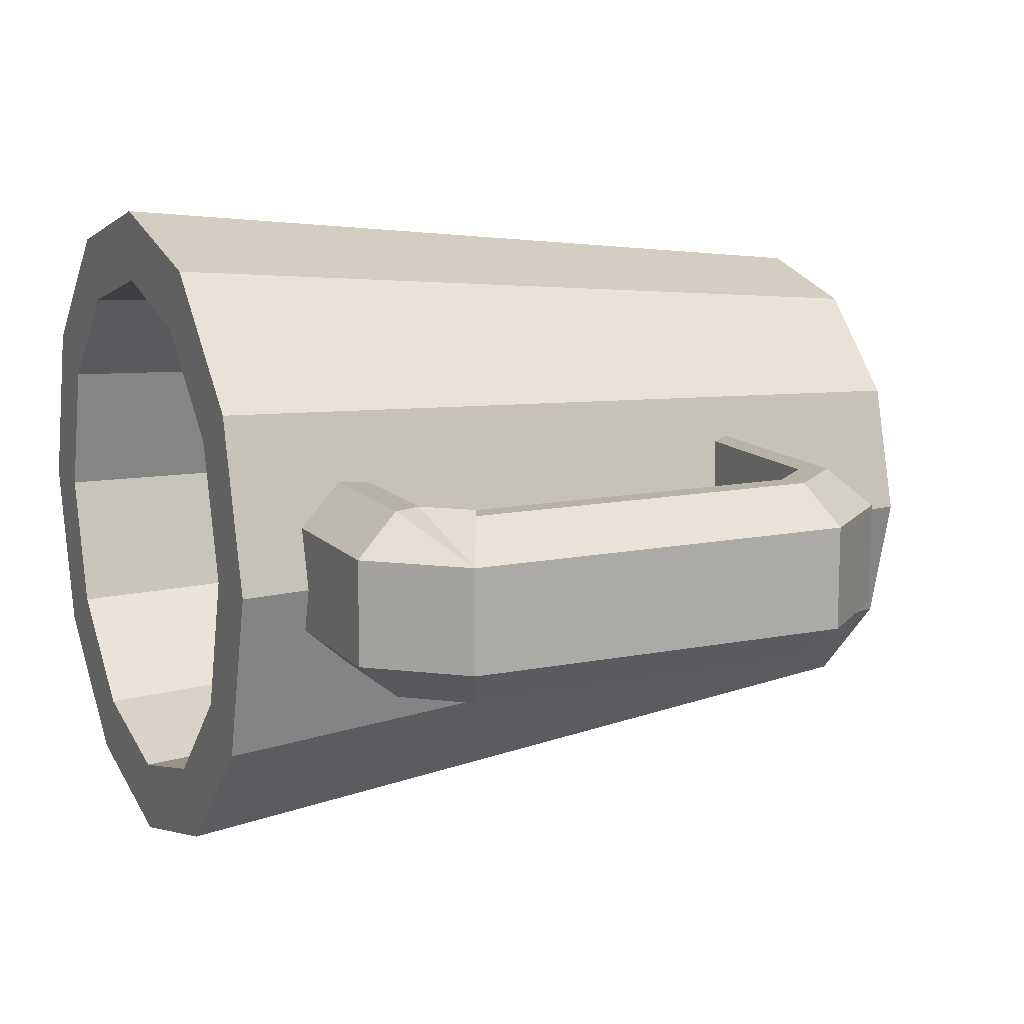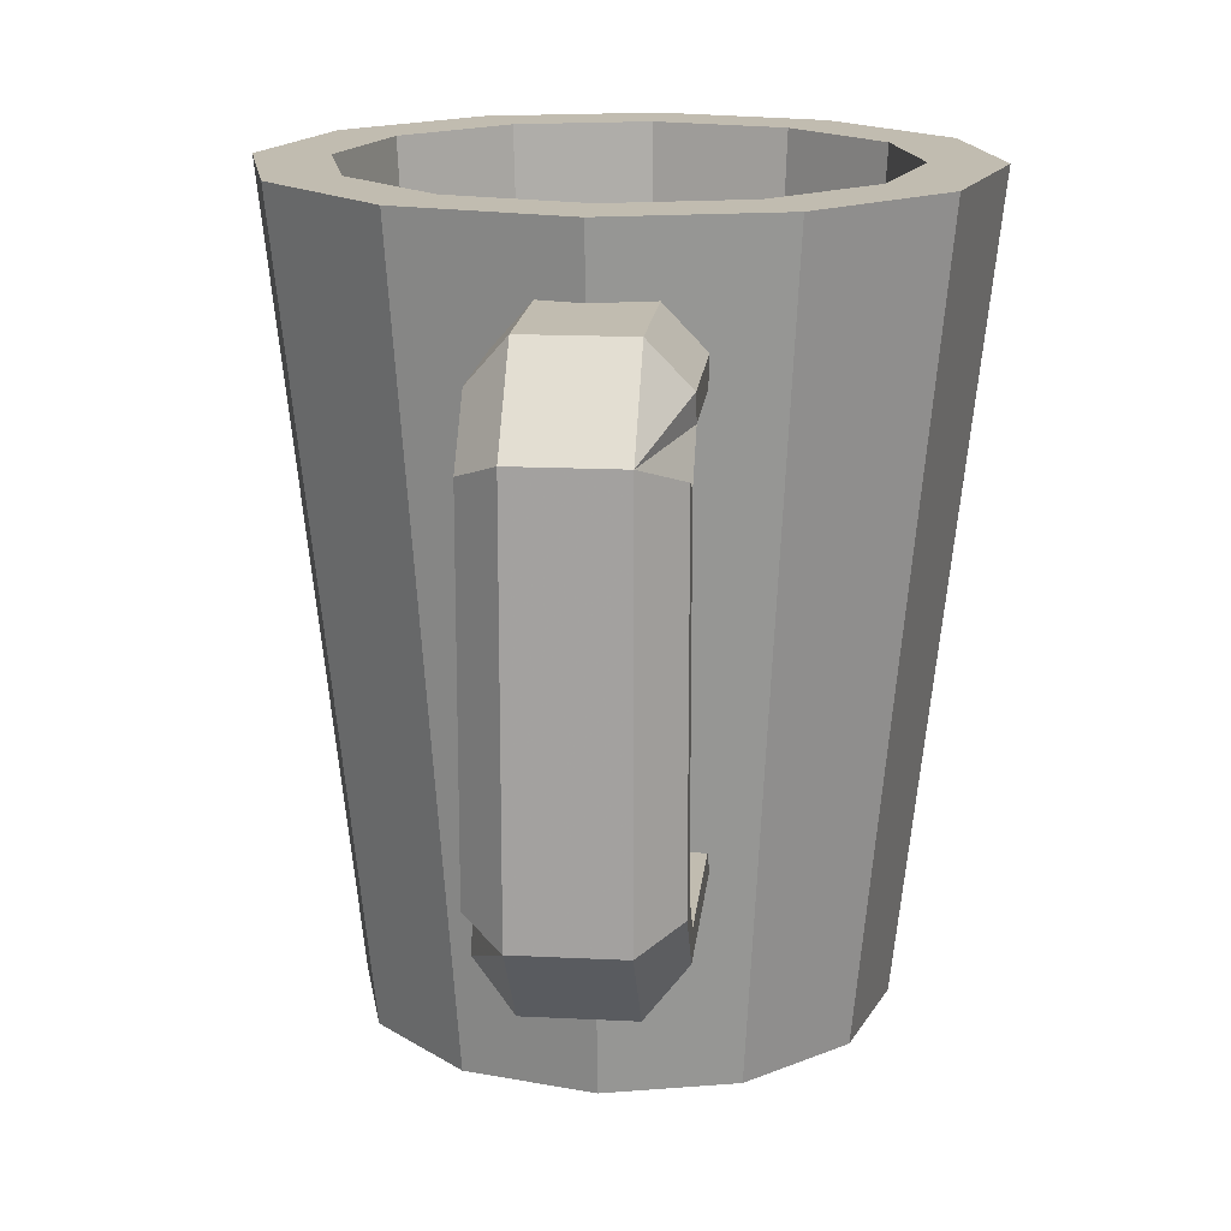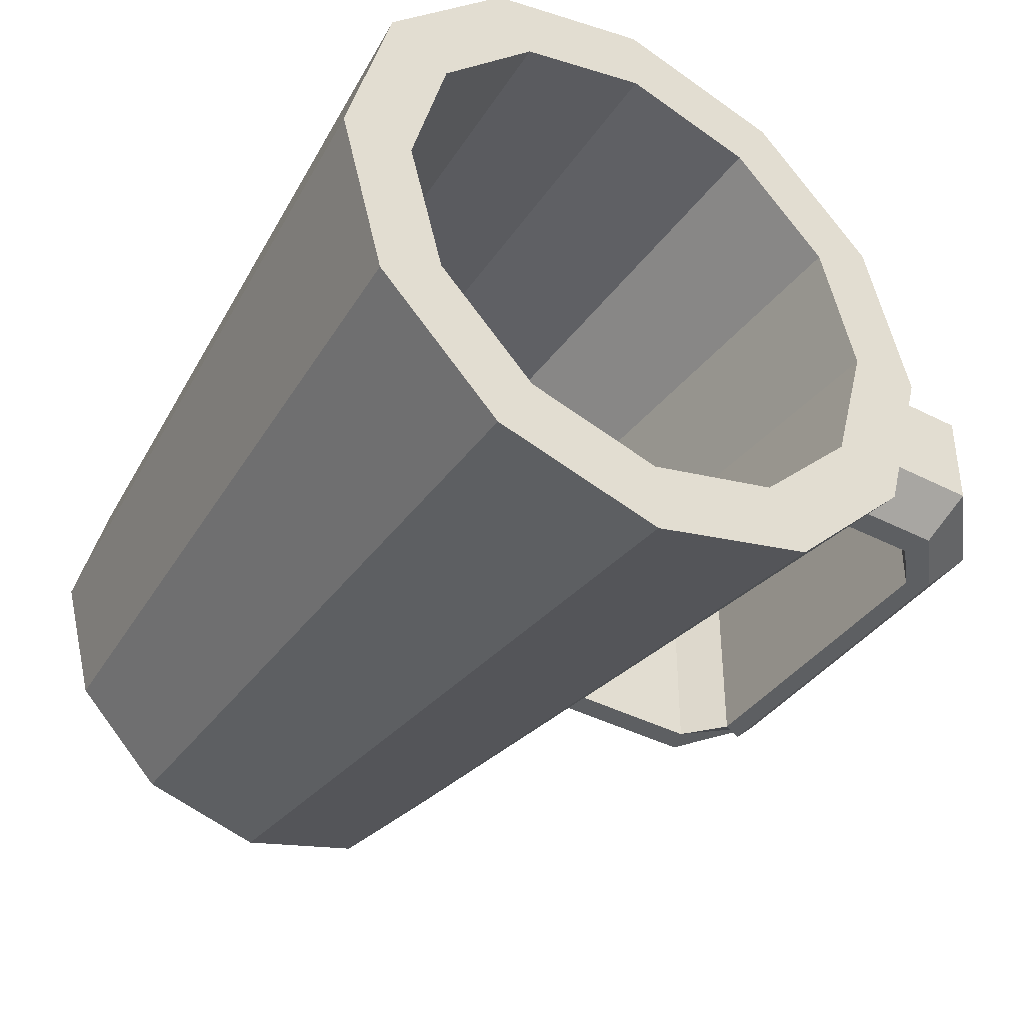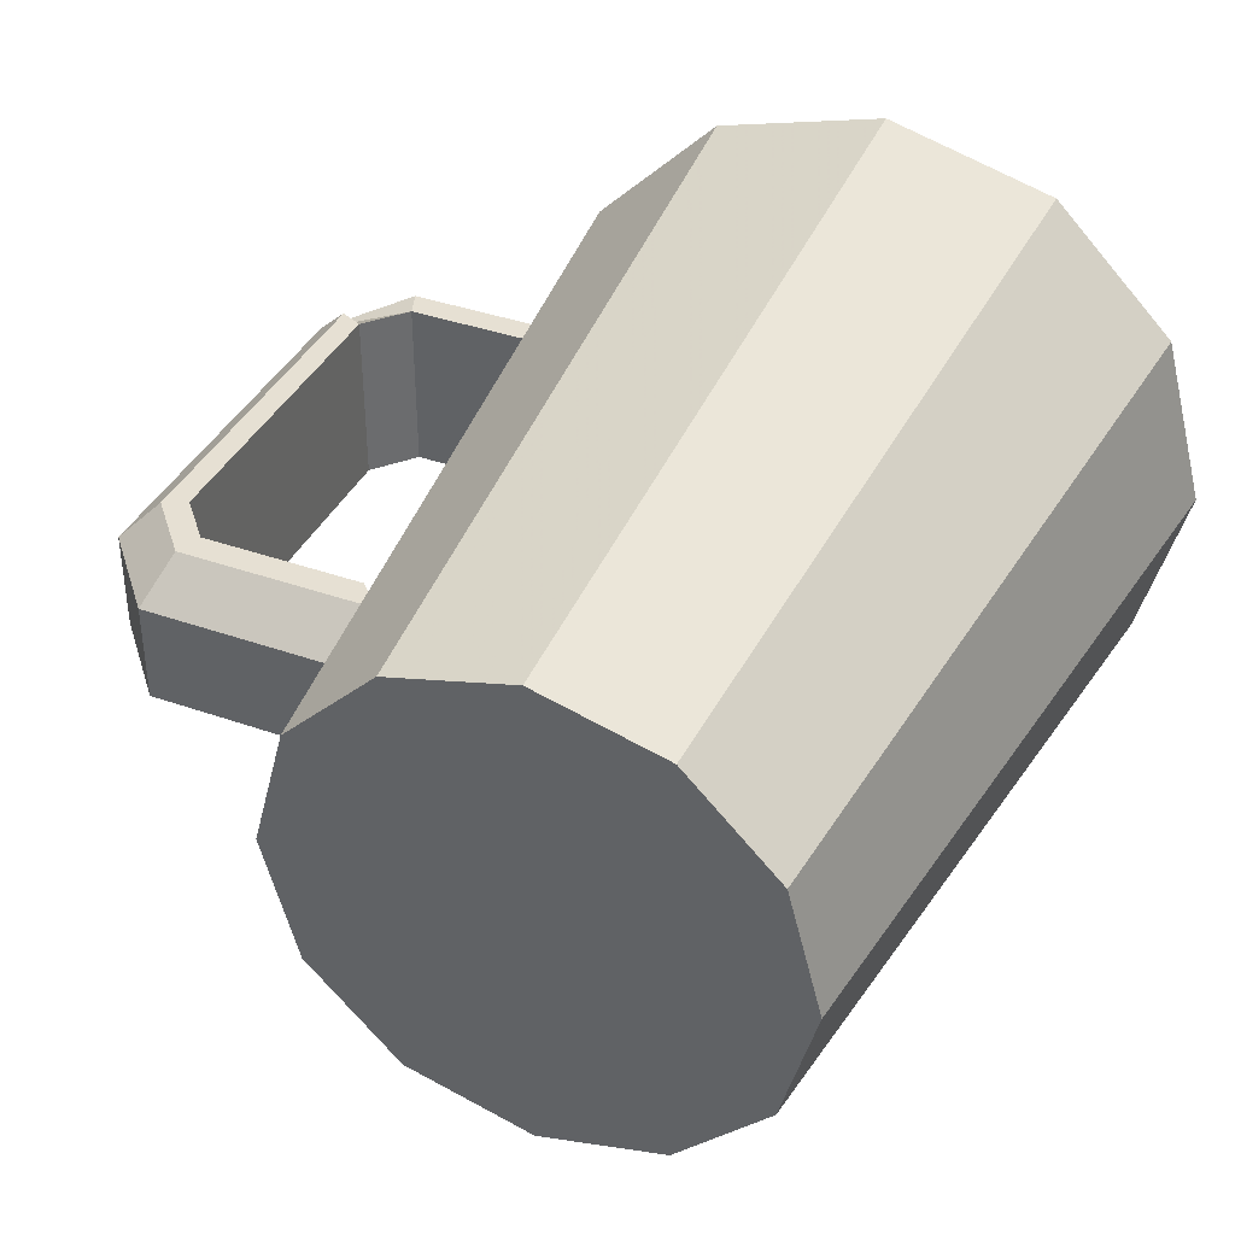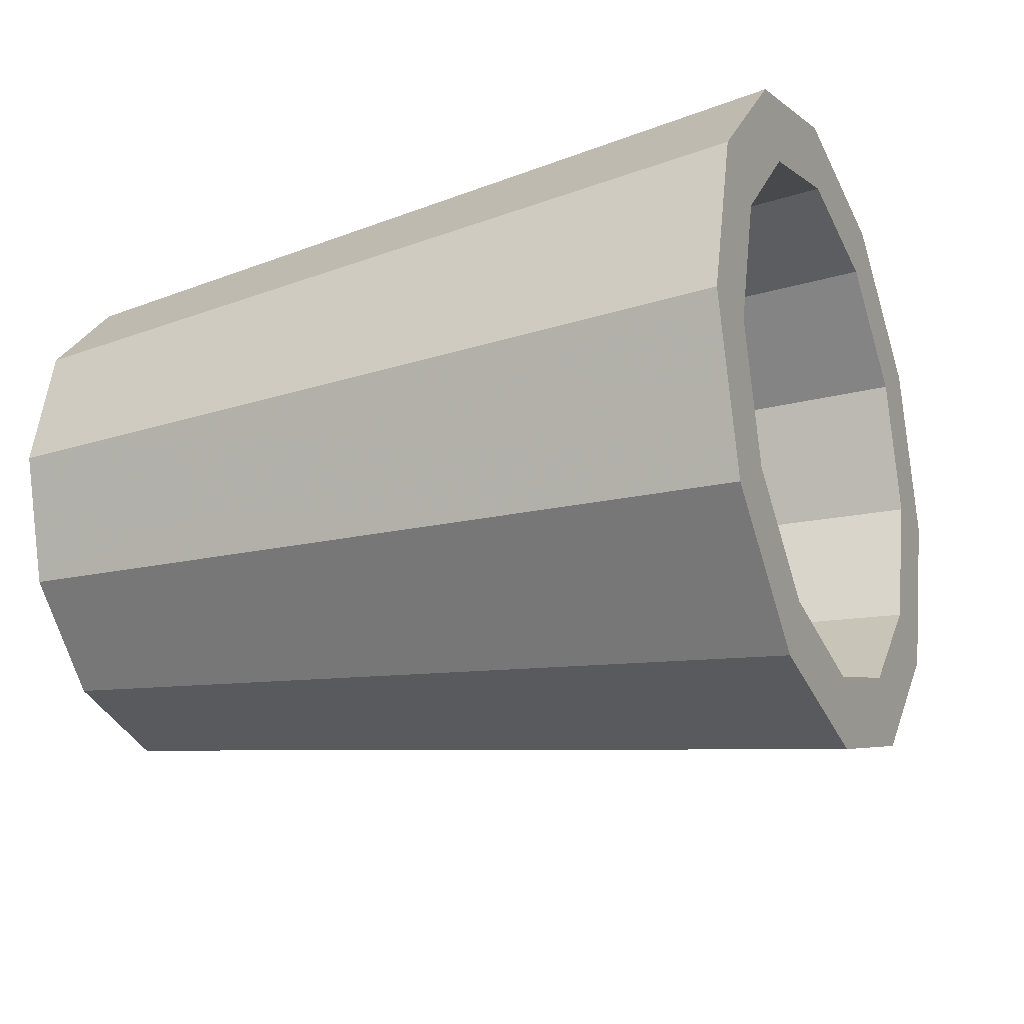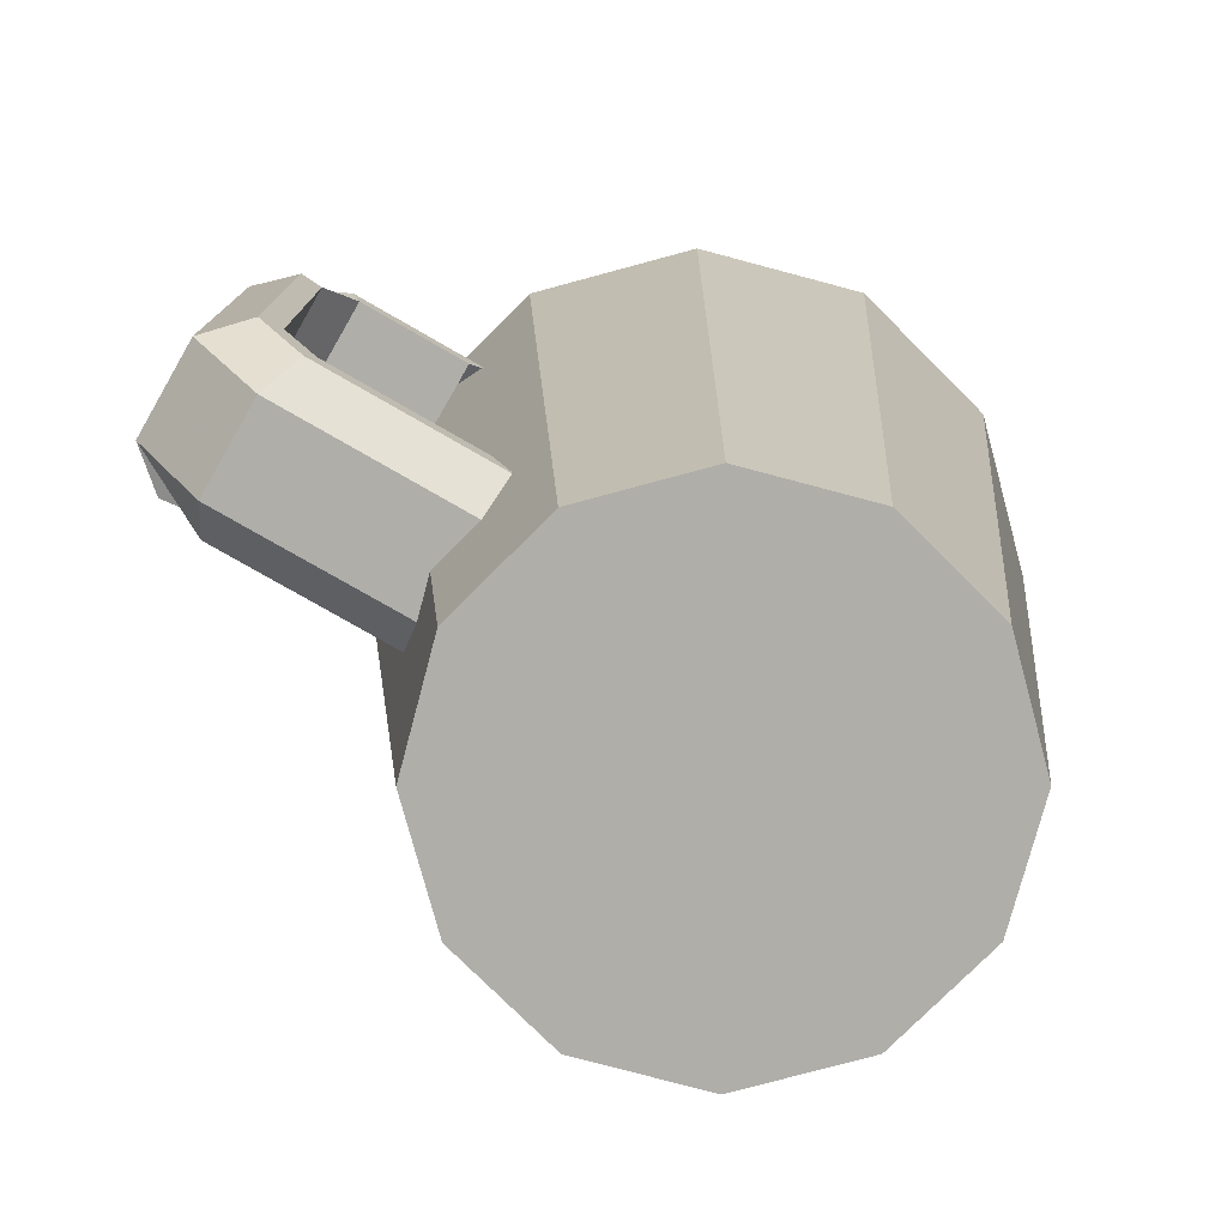
<metadata>
{"format":"obj","ext":"obj","renderer":"f3d","projection":"perspective","resolution":1024,"background":"white","views":[{"elev":12.4,"azim":-115.2,"up":"+Z"},{"elev":16.6,"azim":-84.2,"up":"+Y"},{"elev":-39.7,"azim":147.4,"up":"+Z"},{"elev":38.4,"azim":24.0,"up":"+Z"},{"elev":-20.9,"azim":114.2,"up":"+Z"},{"elev":-77.5,"azim":-29.9,"up":"+Y"}]}
</metadata>
<code>
g cup
v 31.19 1.621 17.5
v 36.18 1.621 -1.113
v 48.91 118.2 -1.113
v 42.21 118.2 23.86
v 17.57 1.621 31.13
v -1.046 1.621 36.11
v -19.66 1.621 31.13
v -33.29 1.621 17.5
v -38.27 1.621 -1.113
v 31.19 1.621 -19.73
v -33.29 1.621 -19.73
v -19.66 1.621 -33.35
v -1.046 1.621 -38.34
v 17.57 1.621 -33.35
v 23.93 118.2 42.15
v 32.98 118.2 18.53
v 18.6 118.2 32.92
v 42.21 118.2 -26.09
v 38.25 118.2 -1.113
v 23.93 118.2 -44.37
v 32.98 118.2 -20.76
v -1.046 118.2 -51.06
v 18.6 118.2 -35.14
v -26.02 118.2 -44.37
v -1.046 118.2 -40.41
v -44.31 118.2 -26.09
v -20.69 118.2 -35.14
v -51 118.2 -1.113
v -35.08 118.2 -20.76
v -44.31 118.2 23.86
v -40.34 118.2 -1.113
v -26.02 118.2 42.15
v -35.08 118.2 18.53
v -1.046 118.2 48.84
v -20.69 118.2 32.92
v -1.046 118.2 38.18
v 28.6 39.64 16.01
v 16.07 39.64 28.54
v 33.19 39.64 -1.113
v 28.6 39.64 -18.23
v 16.07 39.64 -30.76
v -1.046 39.64 -35.35
v -18.16 39.64 -30.76
v -30.7 39.64 -18.23
v -35.28 39.64 -1.113
v -30.7 39.64 16.01
v -18.16 39.64 28.54
v -1.046 39.64 33.12
v -36.3 26.21 7.434
v -69.16 26.21 7.434
v -69.16 26.21 -7.434
v -36.3 26.21 -7.434
v -37.08 32.74 13.09
v -40.99 36.73 13.09
v -66.82 32.74 13.09
v -65.38 36.73 13.09
v -45.03 108 -7.434
v -69.16 108 -7.434
v -69.16 108 7.434
v -45.03 108 7.434
v -44.41 101.4 -13.09
v -47.48 97.45 -13.09
v -66.82 101.4 -13.09
v -65.38 97.45 -13.09
v -79.88 38.59 7.434
v -79.88 95.6 7.434
v -79.88 95.6 -7.434
v -79.88 38.59 -7.434
v -74.23 41.29 13.09
v -74.23 92.89 13.09
v -70.77 42.95 13.09
v -70.77 91.24 13.09
v -66.82 101.4 13.09
v -65.38 97.45 13.09
v -47.48 97.45 13.09
v -44.41 101.4 13.09
v -74.23 41.29 -13.09
v -66.82 32.74 -13.09
v -70.77 42.95 -13.09
v -65.38 36.73 -13.09
v -40.99 36.73 -13.09
v -37.08 32.74 -13.09
v -74.23 92.89 -13.09
v -70.77 91.24 -13.09
f 5 6 7 8 9 11 12 13 14 10 2 1
f 39 40 41 42 43 44 45 46 47 48 38 37
f 53 54 56 55 50 49
f 61 62 64 63 58 57
f 69 71 72 70 66 65
f 55 56 71 69 65 50
f 66 70 72 74 73 59
f 73 74 75 76 60 59
f 68 77 79 80 78 51
f 78 80 81 82 52 51
f 83 84 79 77 68 67
f 63 64 84 83 67 58
f 4 1 2 3
f 1 4 15 5
f 15 4 16 17
f 3 2 10 18
f 4 3 19 16
f 18 10 14 20
f 3 18 21 19
f 20 14 13 22
f 18 20 23 21
f 22 13 12 24
f 20 22 25 23
f 24 12 11 26
f 22 24 27 25
f 26 11 9 28
f 24 26 29 27
f 28 9 8 30
f 26 28 31 29
f 30 8 7 32
f 28 30 33 31
f 32 7 6 34
f 30 32 35 33
f 34 6 5 15
f 32 34 36 35
f 34 15 17 36
f 17 16 37 38
f 16 19 39 37
f 19 21 40 39
f 21 23 41 40
f 23 25 42 41
f 25 27 43 42
f 27 29 44 43
f 29 31 45 44
f 31 33 46 45
f 33 35 47 46
f 35 36 48 47
f 36 17 38 48
f 52 49 50 51
f 60 57 58 59
f 68 65 66 67
f 65 68 51 50
f 59 58 67 66
f 72 71 79 84
f 71 56 80 79
f 56 54 81 80
f 75 74 64 62
f 74 72 84 64

</code>
